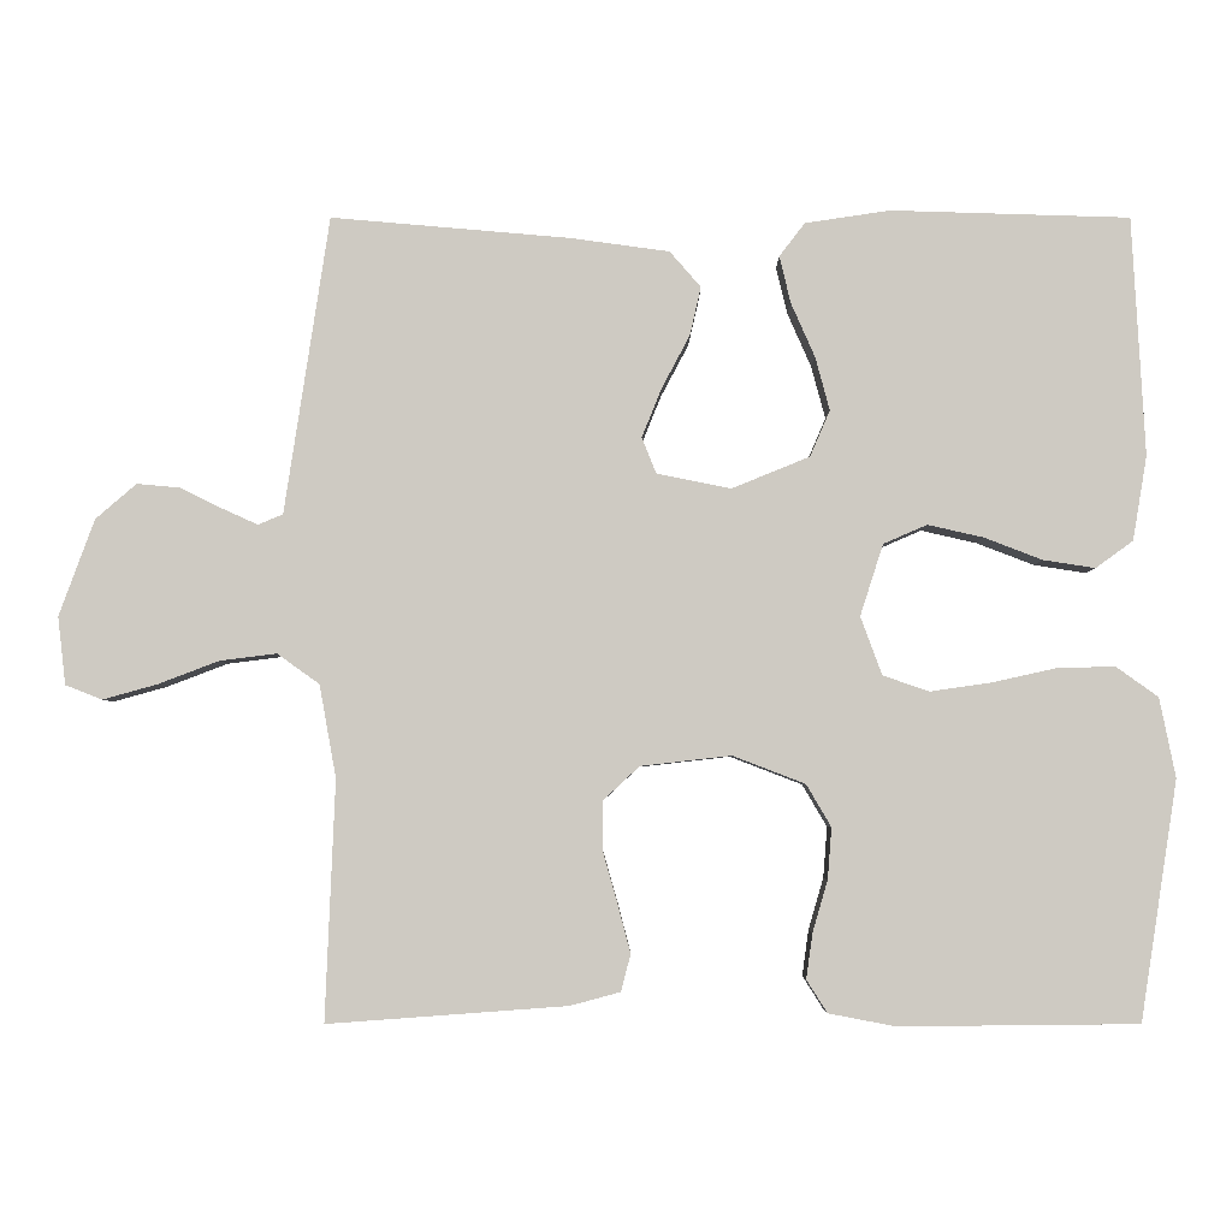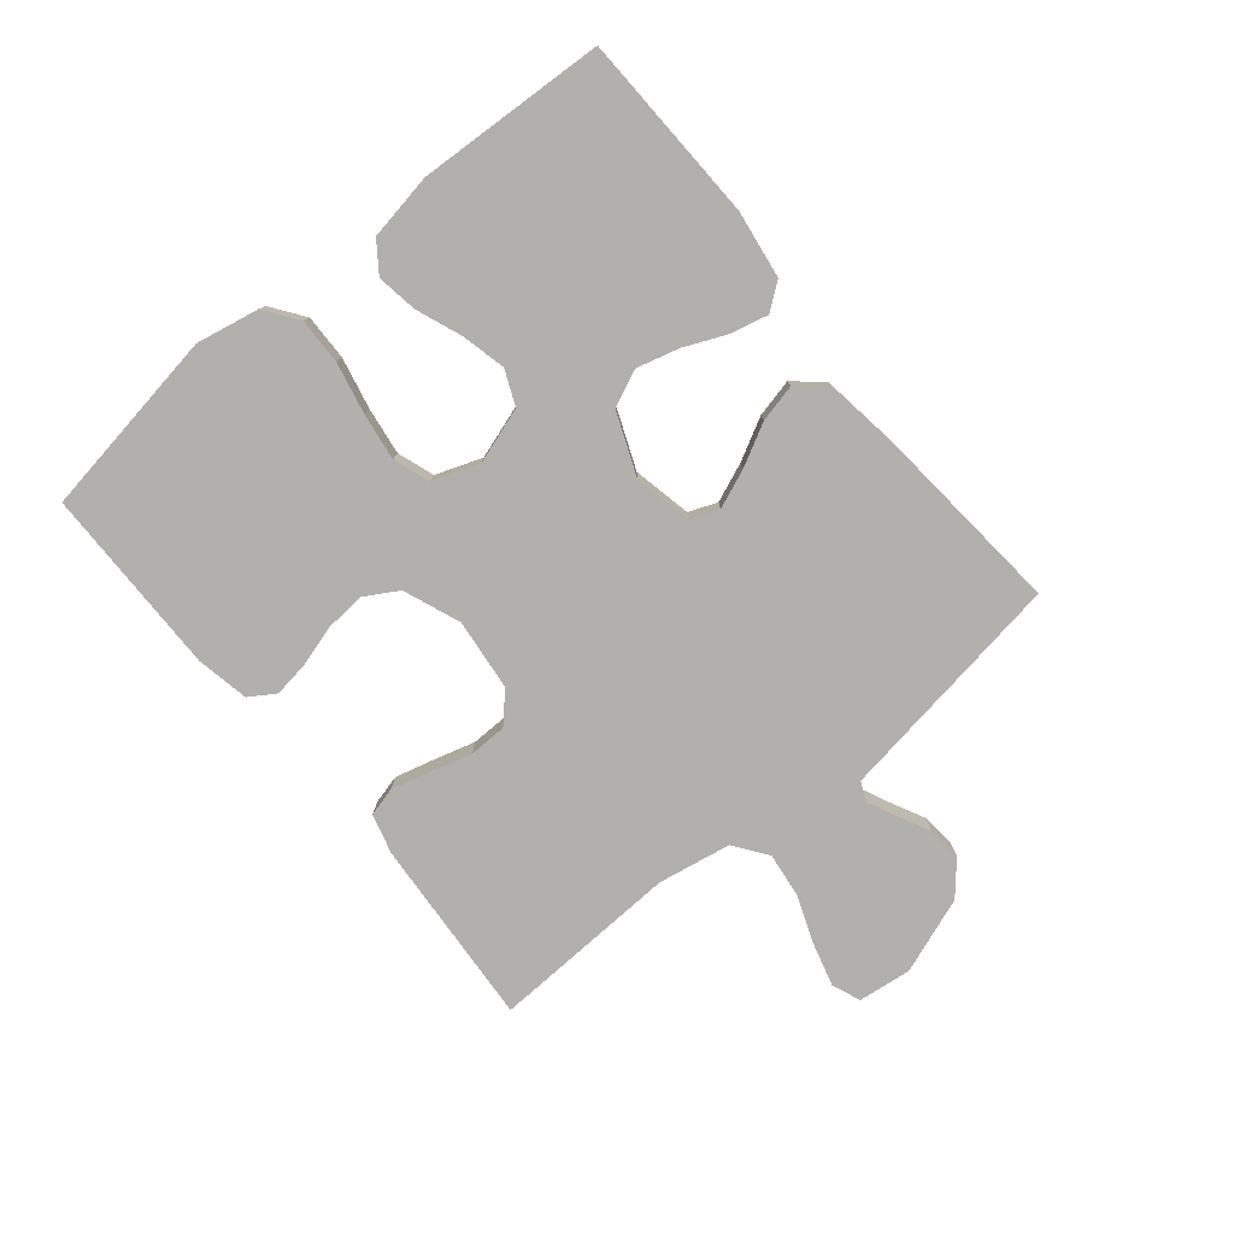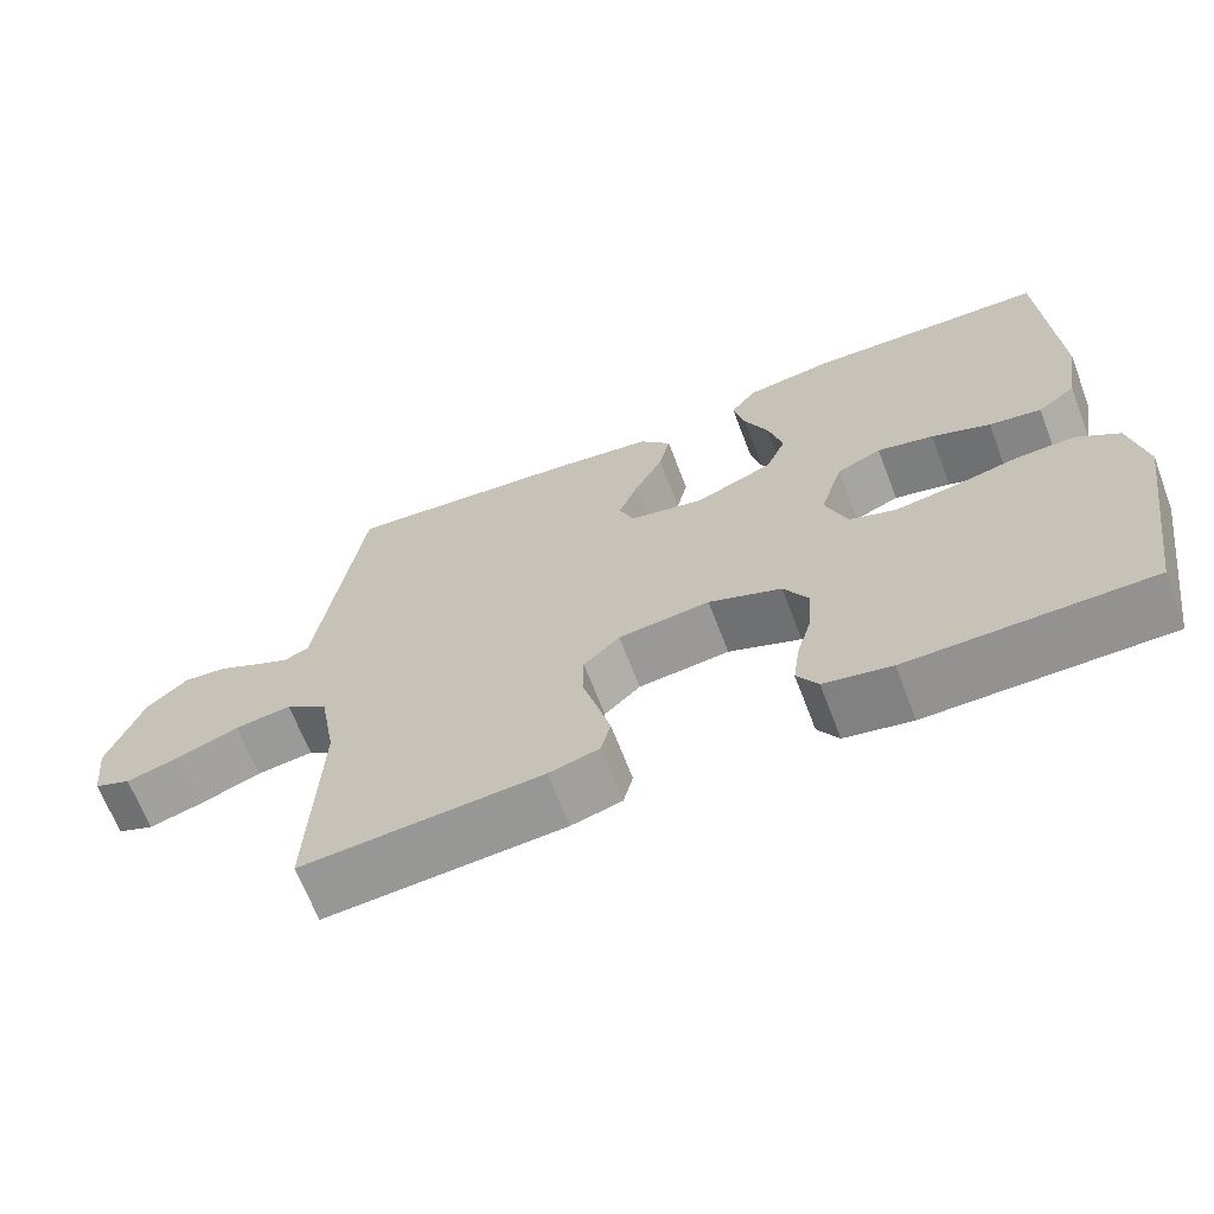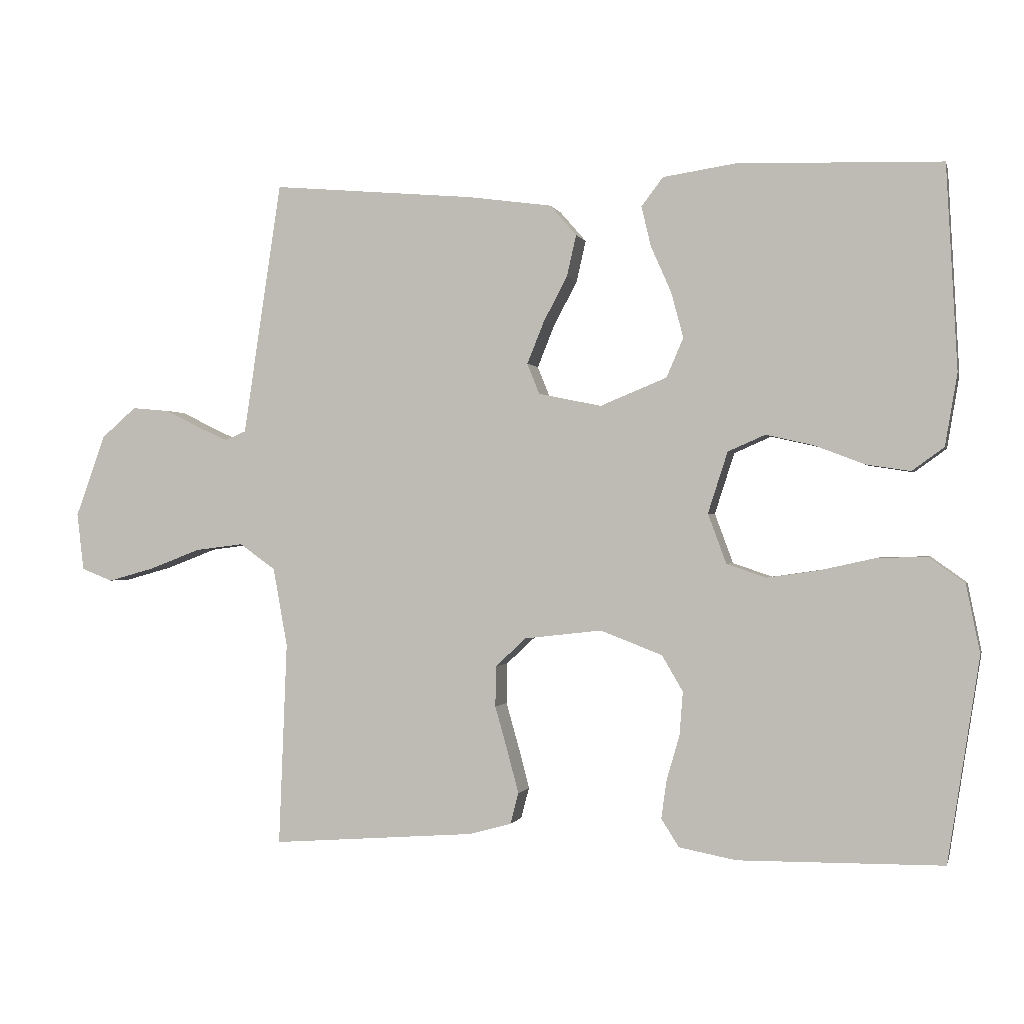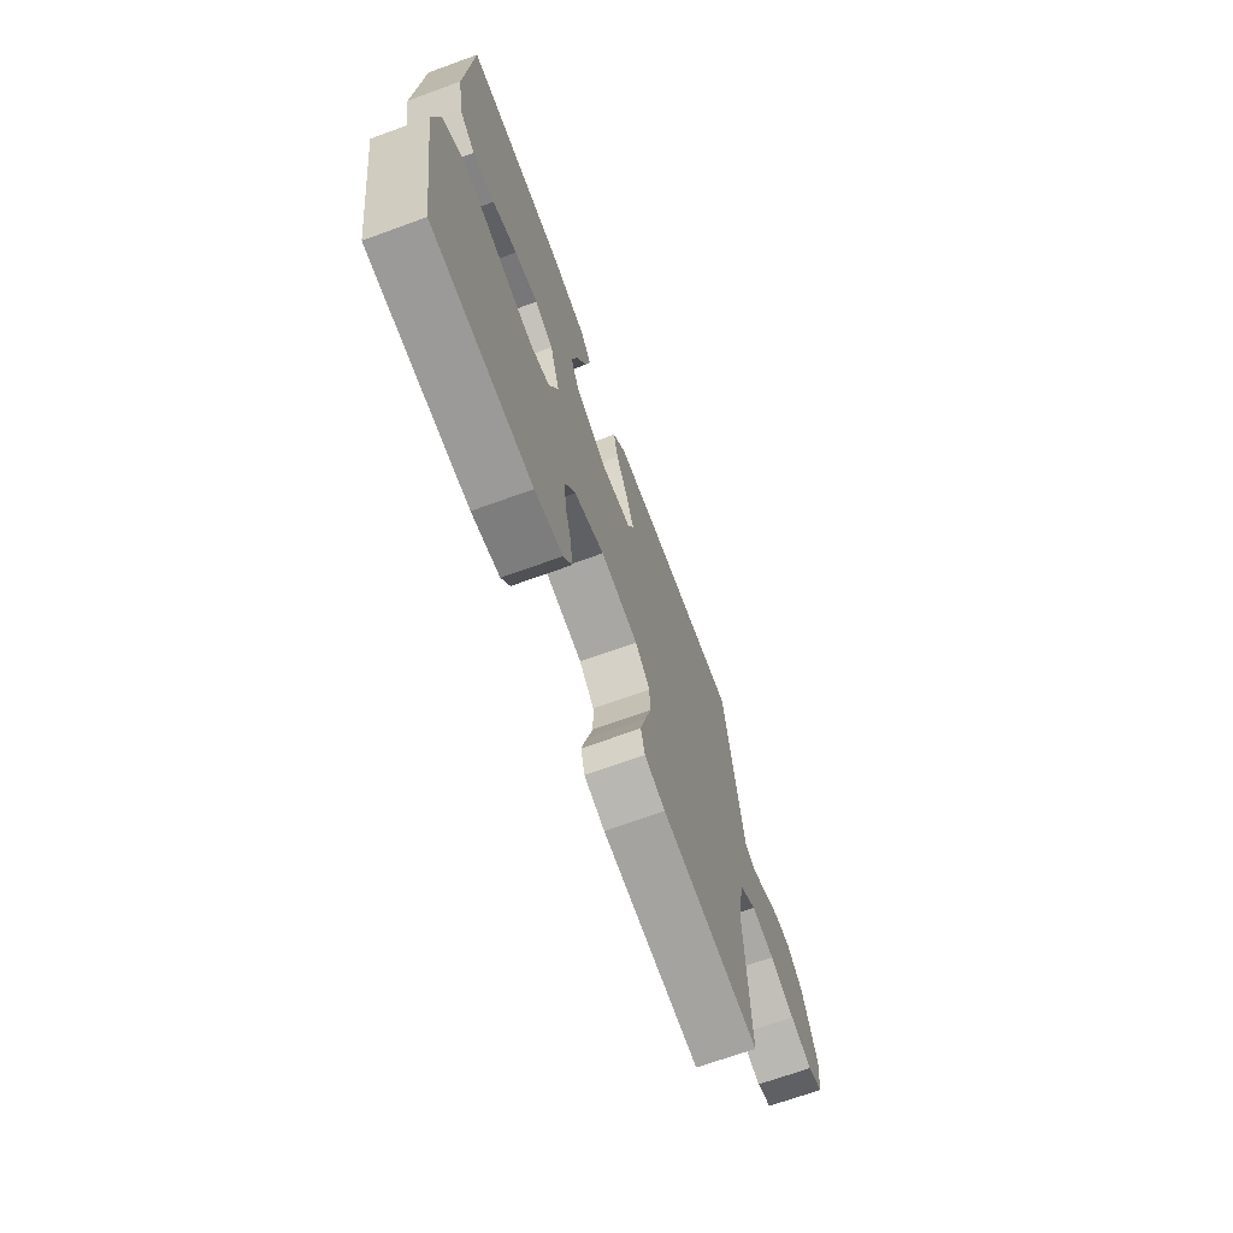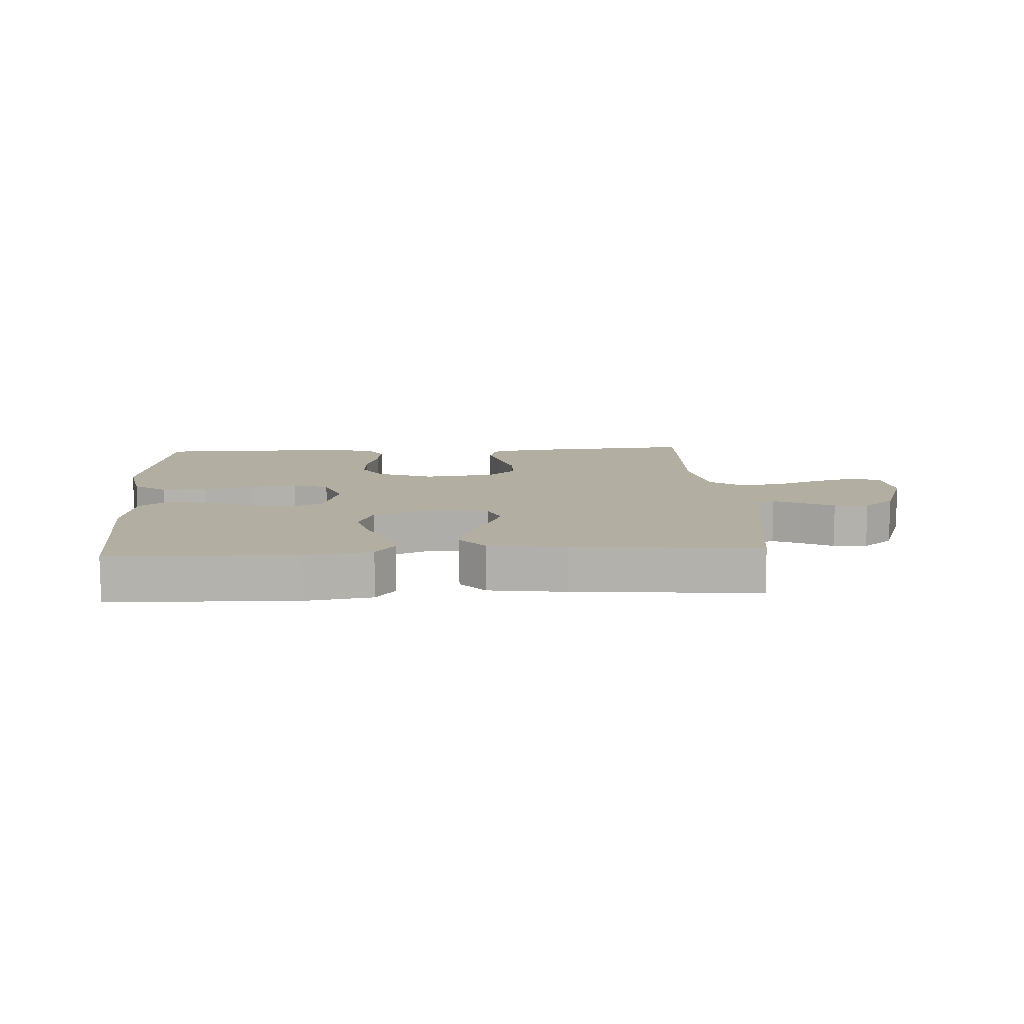
<metadata>
{"format":"obj","ext":"obj","renderer":"f3d","projection":"perspective","resolution":1024,"background":"white","views":[{"elev":-4.1,"azim":-180.0,"up":"+Z"},{"elev":-78.7,"azim":-50.4,"up":"+Y"},{"elev":-66.2,"azim":-159.1,"up":"+Z"},{"elev":-0.4,"azim":-166.4,"up":"+Z"},{"elev":-69.0,"azim":-70.0,"up":"+Z"},{"elev":10.8,"azim":-3.4,"up":"+Y"}]}
</metadata>
<code>
v -0.5 0.07 0.5
v -0.2 0.07 0.509
v -0.093 0.07 0.493
v -0.061 0.07 0.451
v -0.075 0.07 0.392
v -0.105 0.07 0.324
v -0.123 0.07 0.257
v -0.098 0.07 0.199
v 0 0.07 0.159
v 0.093 0.07 0.178
v 0.111 0.07 0.223
v 0.086 0.07 0.285
v 0.051 0.07 0.351
v 0.037 0.07 0.412
v 0.076 0.07 0.457
v 0.2 0.07 0.474
v 0.5 0.07 0.5
v 0.545 0.07 0.2
v 0.556 0.07 0.127
v 0.587 0.07 0.114
v 0.631 0.07 0.134
v 0.683 0.07 0.16
v 0.738 0.07 0.165
v 0.789 0.07 0.121
v 0.833 0.07 0
v 0.823 0.07 -0.085
v 0.777 0.07 -0.103
v 0.709 0.07 -0.084
v 0.633 0.07 -0.055
v 0.562 0.07 -0.046
v 0.509 0.07 -0.084
v 0.488 0.07 -0.2
v 0.5 0.07 -0.5
v 0.2 0.07 -0.478
v 0.137 0.07 -0.461
v 0.125 0.07 -0.415
v 0.141 0.07 -0.354
v 0.16 0.07 -0.287
v 0.159 0.07 -0.227
v 0.114 0.07 -0.185
v 0 0.07 -0.172
v -0.091 0.07 -0.207
v -0.122 0.07 -0.26
v -0.117 0.07 -0.324
v -0.098 0.07 -0.389
v -0.09 0.07 -0.446
v -0.116 0.07 -0.487
v -0.2 0.07 -0.503
v -0.5 0.07 -0.5
v -0.547 0.07 -0.2
v -0.527 0.07 -0.1
v -0.474 0.07 -0.062
v -0.401 0.07 -0.064
v -0.32 0.07 -0.082
v -0.244 0.07 -0.093
v -0.186 0.07 -0.073
v -0.159 0.07 0
v -0.188 0.07 0.09
v -0.243 0.07 0.114
v -0.313 0.07 0.098
v -0.386 0.07 0.07
v -0.451 0.07 0.06
v -0.498 0.07 0.094
v -0.516 0.07 0.2
v -0.5 0 0.5
v -0.2 0 0.509
v -0.093 0 0.493
v -0.061 0 0.451
v -0.075 0 0.392
v -0.105 0 0.324
v -0.123 0 0.257
v -0.098 0 0.199
v 0 0 0.159
v 0.093 0 0.178
v 0.111 0 0.223
v 0.086 0 0.285
v 0.051 0 0.351
v 0.037 0 0.412
v 0.076 0 0.457
v 0.2 0 0.474
v 0.5 0 0.5
v 0.545 0 0.2
v 0.556 0 0.127
v 0.587 0 0.114
v 0.631 0 0.134
v 0.683 0 0.16
v 0.738 0 0.165
v 0.789 0 0.121
v 0.833 0 0
v 0.823 0 -0.085
v 0.777 0 -0.103
v 0.709 0 -0.084
v 0.633 0 -0.055
v 0.562 0 -0.046
v 0.509 0 -0.084
v 0.488 0 -0.2
v 0.5 0 -0.5
v 0.2 0 -0.478
v 0.137 0 -0.461
v 0.125 0 -0.415
v 0.141 0 -0.354
v 0.16 0 -0.287
v 0.159 0 -0.227
v 0.114 0 -0.185
v 0 0 -0.172
v -0.091 0 -0.207
v -0.122 0 -0.26
v -0.117 0 -0.324
v -0.098 0 -0.389
v -0.09 0 -0.446
v -0.116 0 -0.487
v -0.2 0 -0.503
v -0.5 0 -0.5
v -0.547 0 -0.2
v -0.527 0 -0.1
v -0.474 0 -0.062
v -0.401 0 -0.064
v -0.32 0 -0.082
v -0.244 0 -0.093
v -0.186 0 -0.073
v -0.159 0 0
v -0.188 0 0.09
v -0.243 0 0.114
v -0.313 0 0.098
v -0.386 0 0.07
v -0.451 0 0.06
v -0.498 0 0.094
v -0.516 0 0.2
f 60 61 62 63
f 59 60 63 64
f 51 52 53 54
f 51 54 55
f 50 51 55
f 49 50 55 56
f 47 48 49 56
f 44 45 46 47
f 43 44 47 56
f 35 36 37 38
f 33 34 35 38
f 32 33 38 39
f 31 32 39 40
f 26 27 28 29
f 24 25 26 29
f 24 29 30
f 21 22 23 24
f 20 21 24 30
f 19 20 30 31
f 15 16 17 18
f 12 13 14 15
f 11 12 15 18
f 10 11 18 19
f 3 4 5 6
f 3 6 7
f 2 3 7
f 59 64 1 2
f 58 59 2 7
f 57 58 7 8
f 42 43 56 57
f 41 42 57 8
f 40 41 8 9
f 19 31 40
f 9 10 19 40
f 127 126 125 124
f 128 127 124 123
f 118 117 116 115
f 119 118 115
f 119 115 114
f 120 119 114 113
f 120 113 112 111
f 111 110 109 108
f 120 111 108 107
f 102 101 100 99
f 102 99 98 97
f 103 102 97 96
f 104 103 96 95
f 93 92 91 90
f 93 90 89 88
f 94 93 88
f 88 87 86 85
f 94 88 85 84
f 95 94 84 83
f 82 81 80 79
f 79 78 77 76
f 82 79 76 75
f 83 82 75 74
f 70 69 68 67
f 71 70 67
f 71 67 66
f 66 65 128 123
f 71 66 123 122
f 72 71 122 121
f 121 120 107 106
f 72 121 106 105
f 73 72 105 104
f 104 95 83
f 104 83 74 73
f 1 65 66 2
f 2 66 67 3
f 3 67 68 4
f 4 68 69 5
f 5 69 70 6
f 6 70 71 7
f 7 71 72 8
f 8 72 73 9
f 9 73 74 10
f 10 74 75 11
f 11 75 76 12
f 12 76 77 13
f 13 77 78 14
f 14 78 79 15
f 15 79 80 16
f 16 80 81 17
f 17 81 82 18
f 18 82 83 19
f 19 83 84 20
f 20 84 85 21
f 21 85 86 22
f 22 86 87 23
f 23 87 88 24
f 24 88 89 25
f 25 89 90 26
f 26 90 91 27
f 27 91 92 28
f 28 92 93 29
f 29 93 94 30
f 30 94 95 31
f 31 95 96 32
f 32 96 97 33
f 33 97 98 34
f 34 98 99 35
f 35 99 100 36
f 36 100 101 37
f 37 101 102 38
f 38 102 103 39
f 39 103 104 40
f 40 104 105 41
f 41 105 106 42
f 42 106 107 43
f 43 107 108 44
f 44 108 109 45
f 45 109 110 46
f 46 110 111 47
f 47 111 112 48
f 48 112 113 49
f 49 113 114 50
f 50 114 115 51
f 51 115 116 52
f 52 116 117 53
f 53 117 118 54
f 54 118 119 55
f 55 119 120 56
f 56 120 121 57
f 57 121 122 58
f 58 122 123 59
f 59 123 124 60
f 60 124 125 61
f 61 125 126 62
f 62 126 127 63
f 63 127 128 64
f 64 128 65 1

</code>
